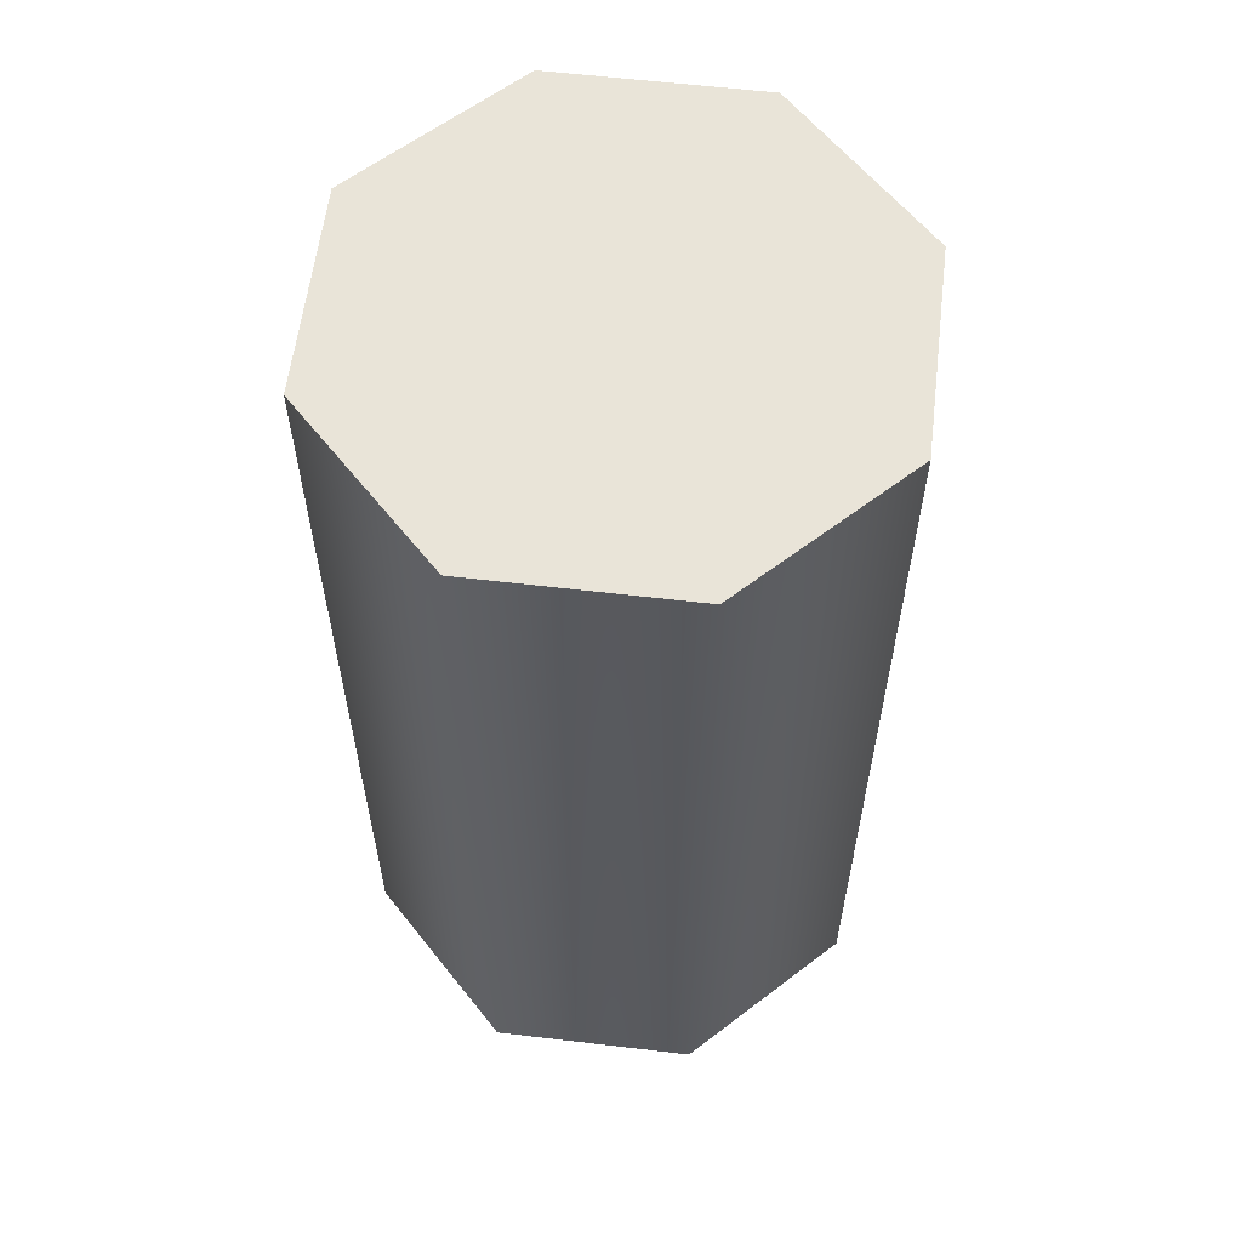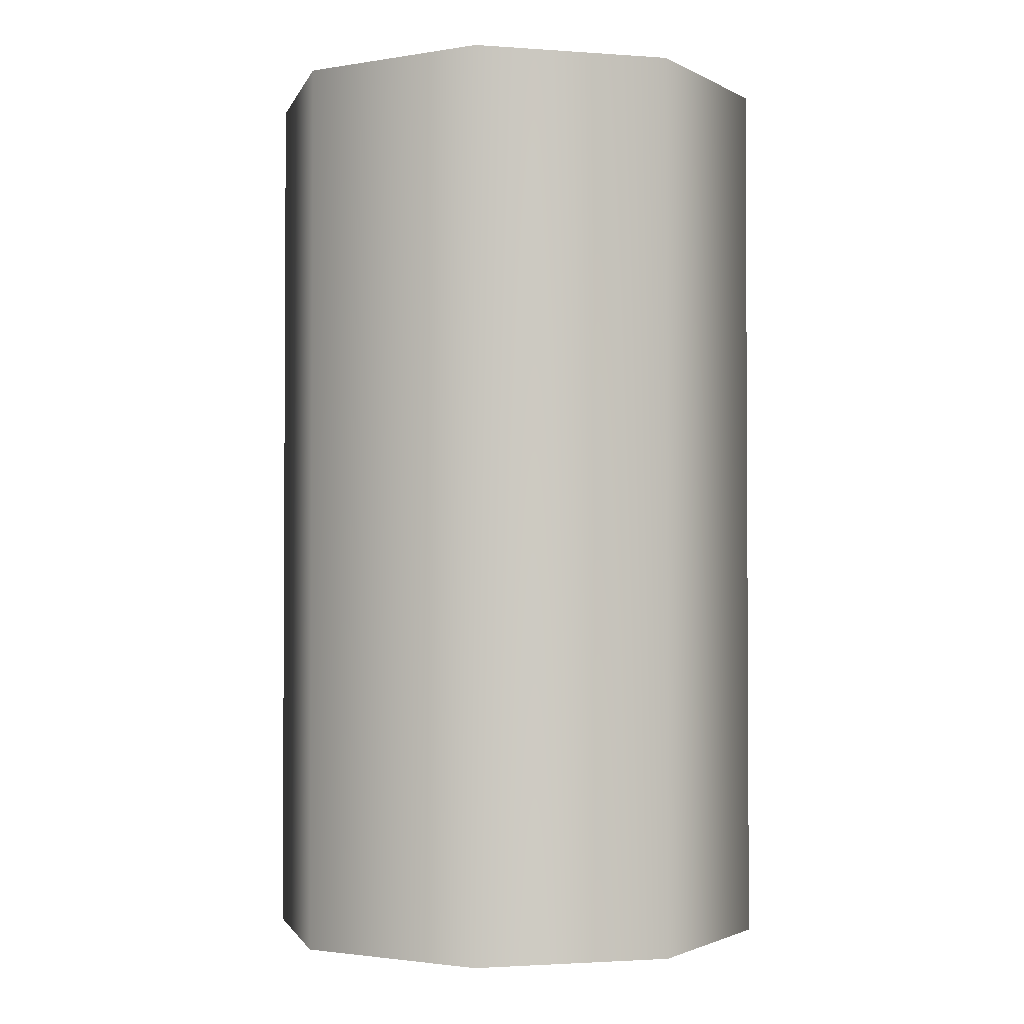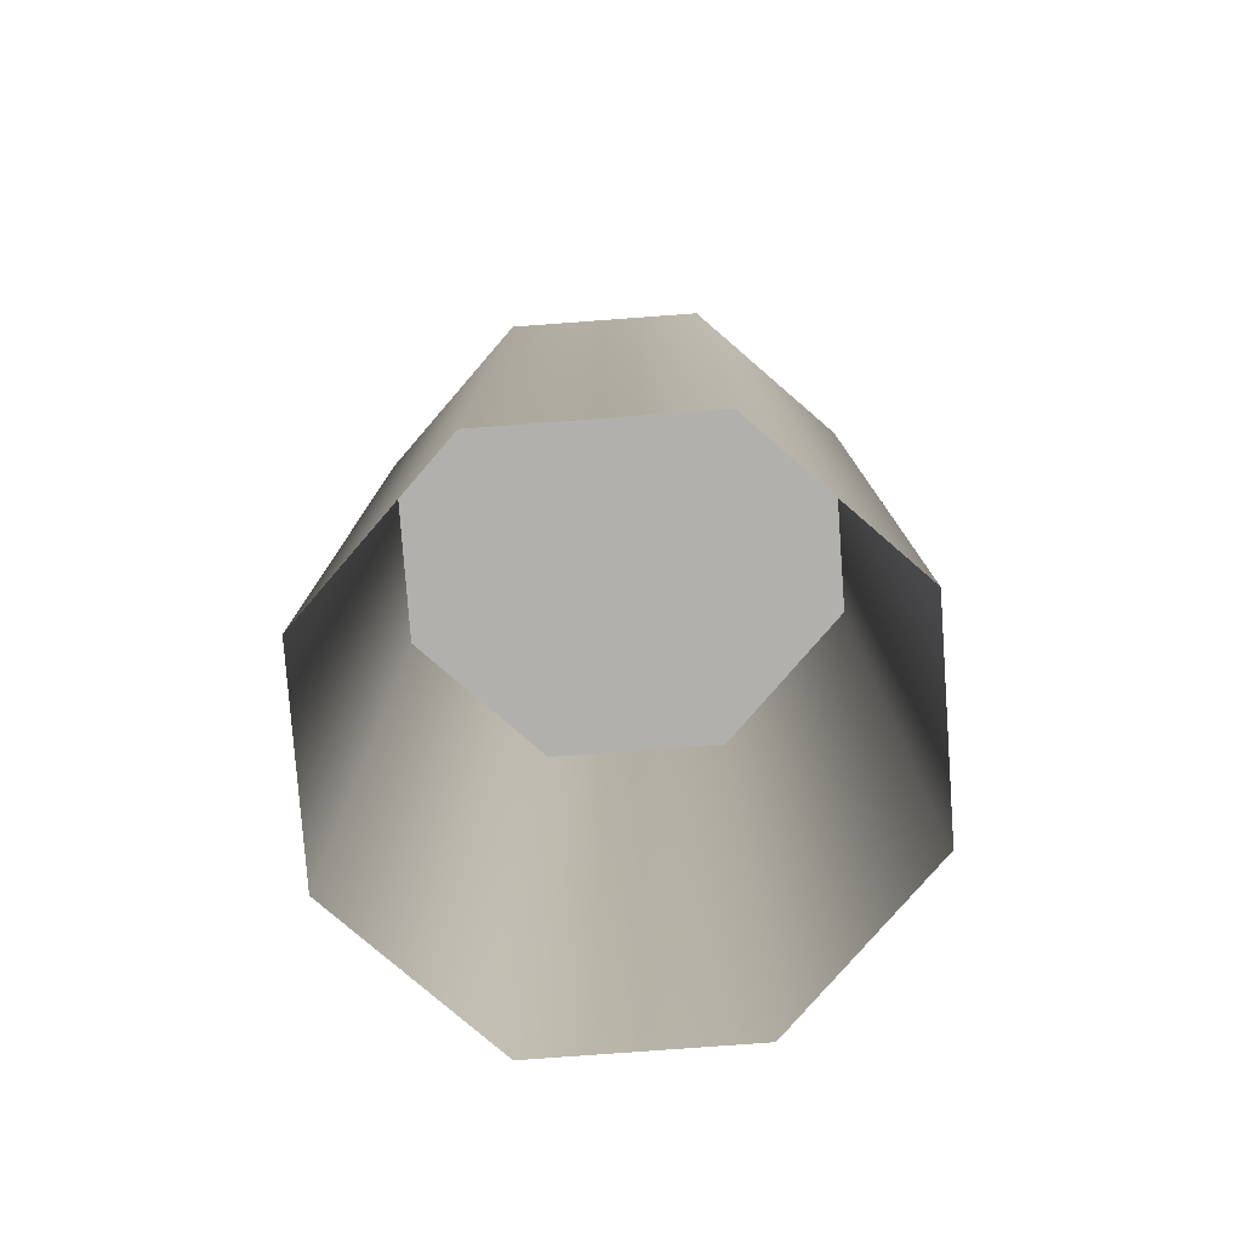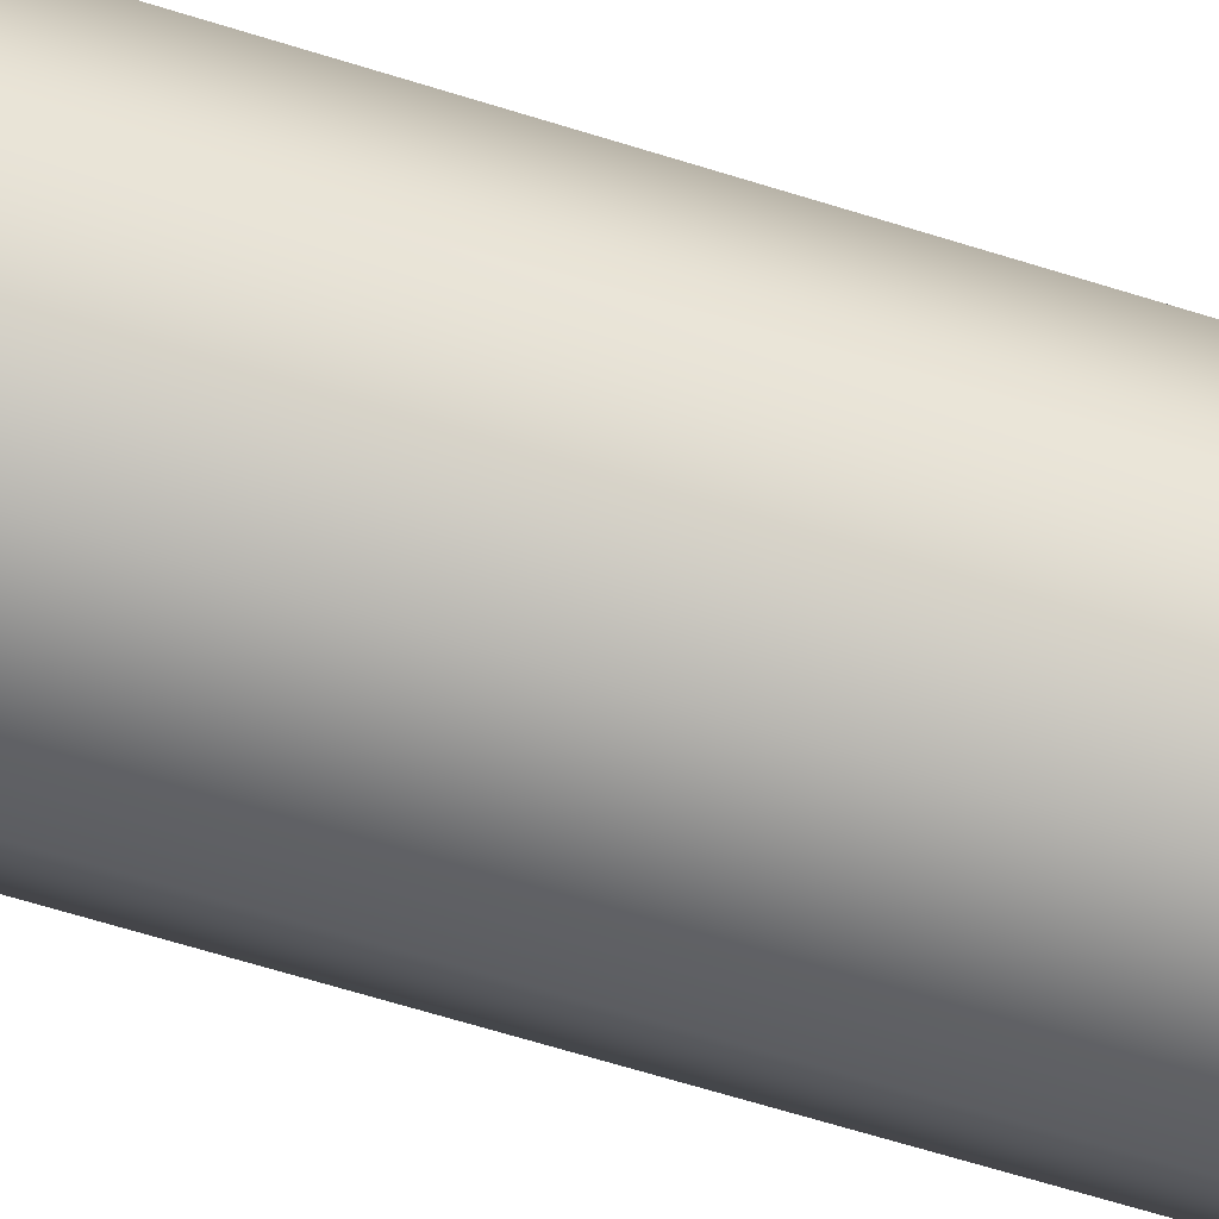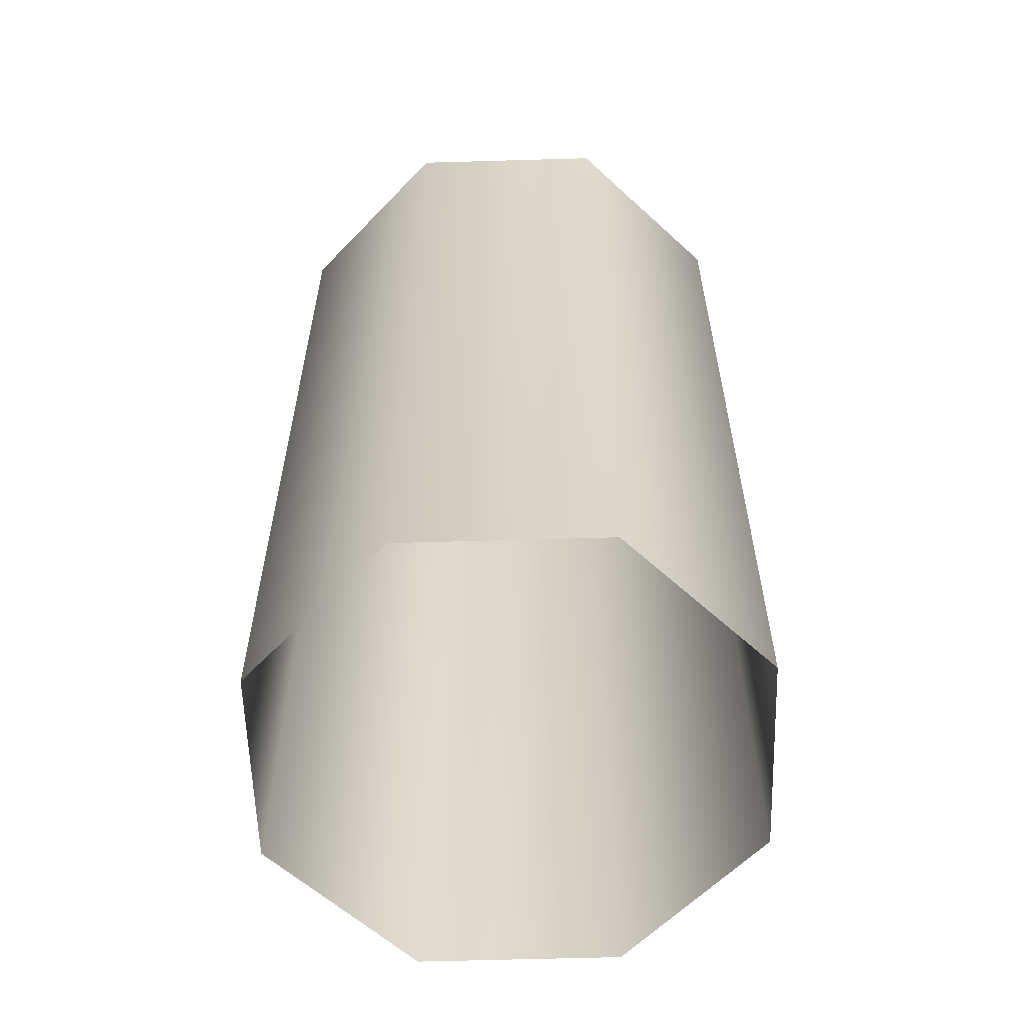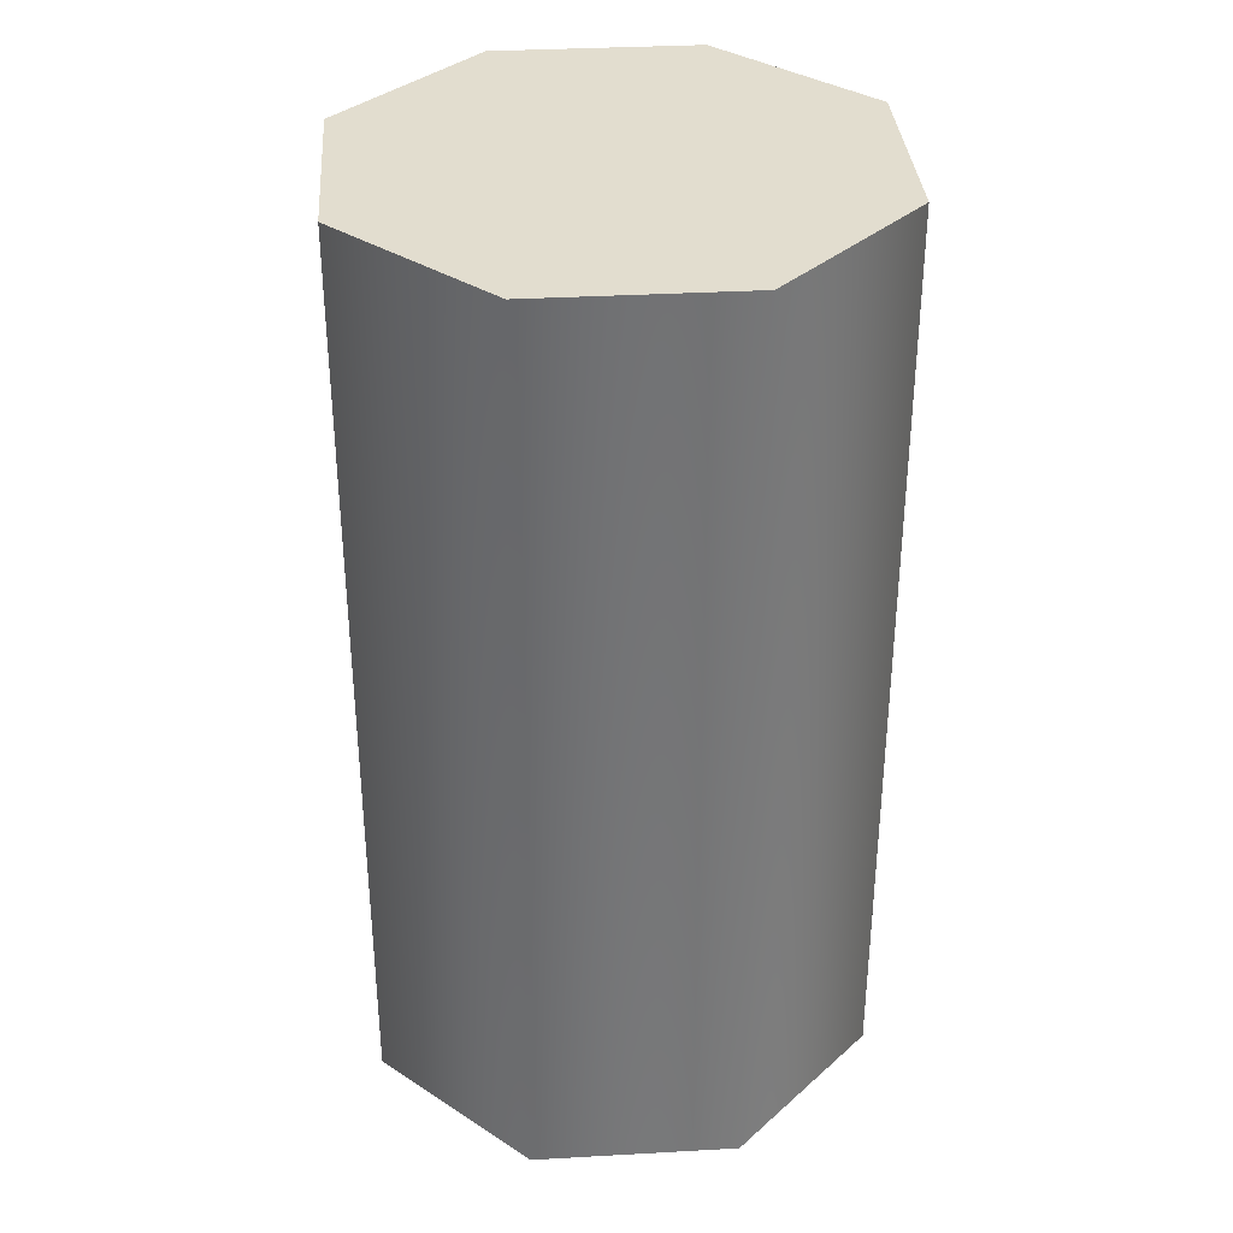
<metadata>
{"format":"obj","ext":"obj","renderer":"f3d","projection":"perspective","resolution":1024,"background":"white","views":[{"elev":59.9,"azim":22.6,"up":"+Y"},{"elev":-2.0,"azim":-43.8,"up":"+Y"},{"elev":-78.6,"azim":-160.1,"up":"+Y"},{"elev":-74.7,"azim":73.5,"up":"+Z"},{"elev":-59.5,"azim":107.4,"up":"+Y"},{"elev":34.8,"azim":-33.6,"up":"+Y"}]}
</metadata>
<code>
g default
v 0.1434 -0.02009 -0.0858
v -0.2123 -0.02009 0.01415
v -0.171 -0.02009 0.1615
v -0.03753 -0.02009 0.2365
v 0.1099 -0.02009 0.1951
v 0.1848 -0.02009 0.06168
v 0.01 -0.02009 -0.1607
v -0.1374 -0.02009 -0.1193
v 0.1848 0.6803 0.06168
v 0.1099 0.6803 0.1951
v -0.03753 0.6803 0.2365
v -0.171 0.6803 0.1615
v -0.2123 0.6803 0.01415
v -0.1374 0.6803 -0.1193
v 0.01 0.6803 -0.1607
v 0.1434 0.6803 -0.0858
v -0.01377 0.6803 0.0379
g FoodRLowerCaninesUnderbite
f 9 6 1 16
f 14 8 2 13
f 10 5 6 9
f 13 2 3 12
f 1 7 15 16
f 7 8 14 15
f 3 4 11 12
f 4 5 10 11
f 10 9 17
f 11 10 17
f 12 11 17
f 13 12 17
f 14 13 17
f 15 14 17
f 16 15 17
f 9 16 17

</code>
